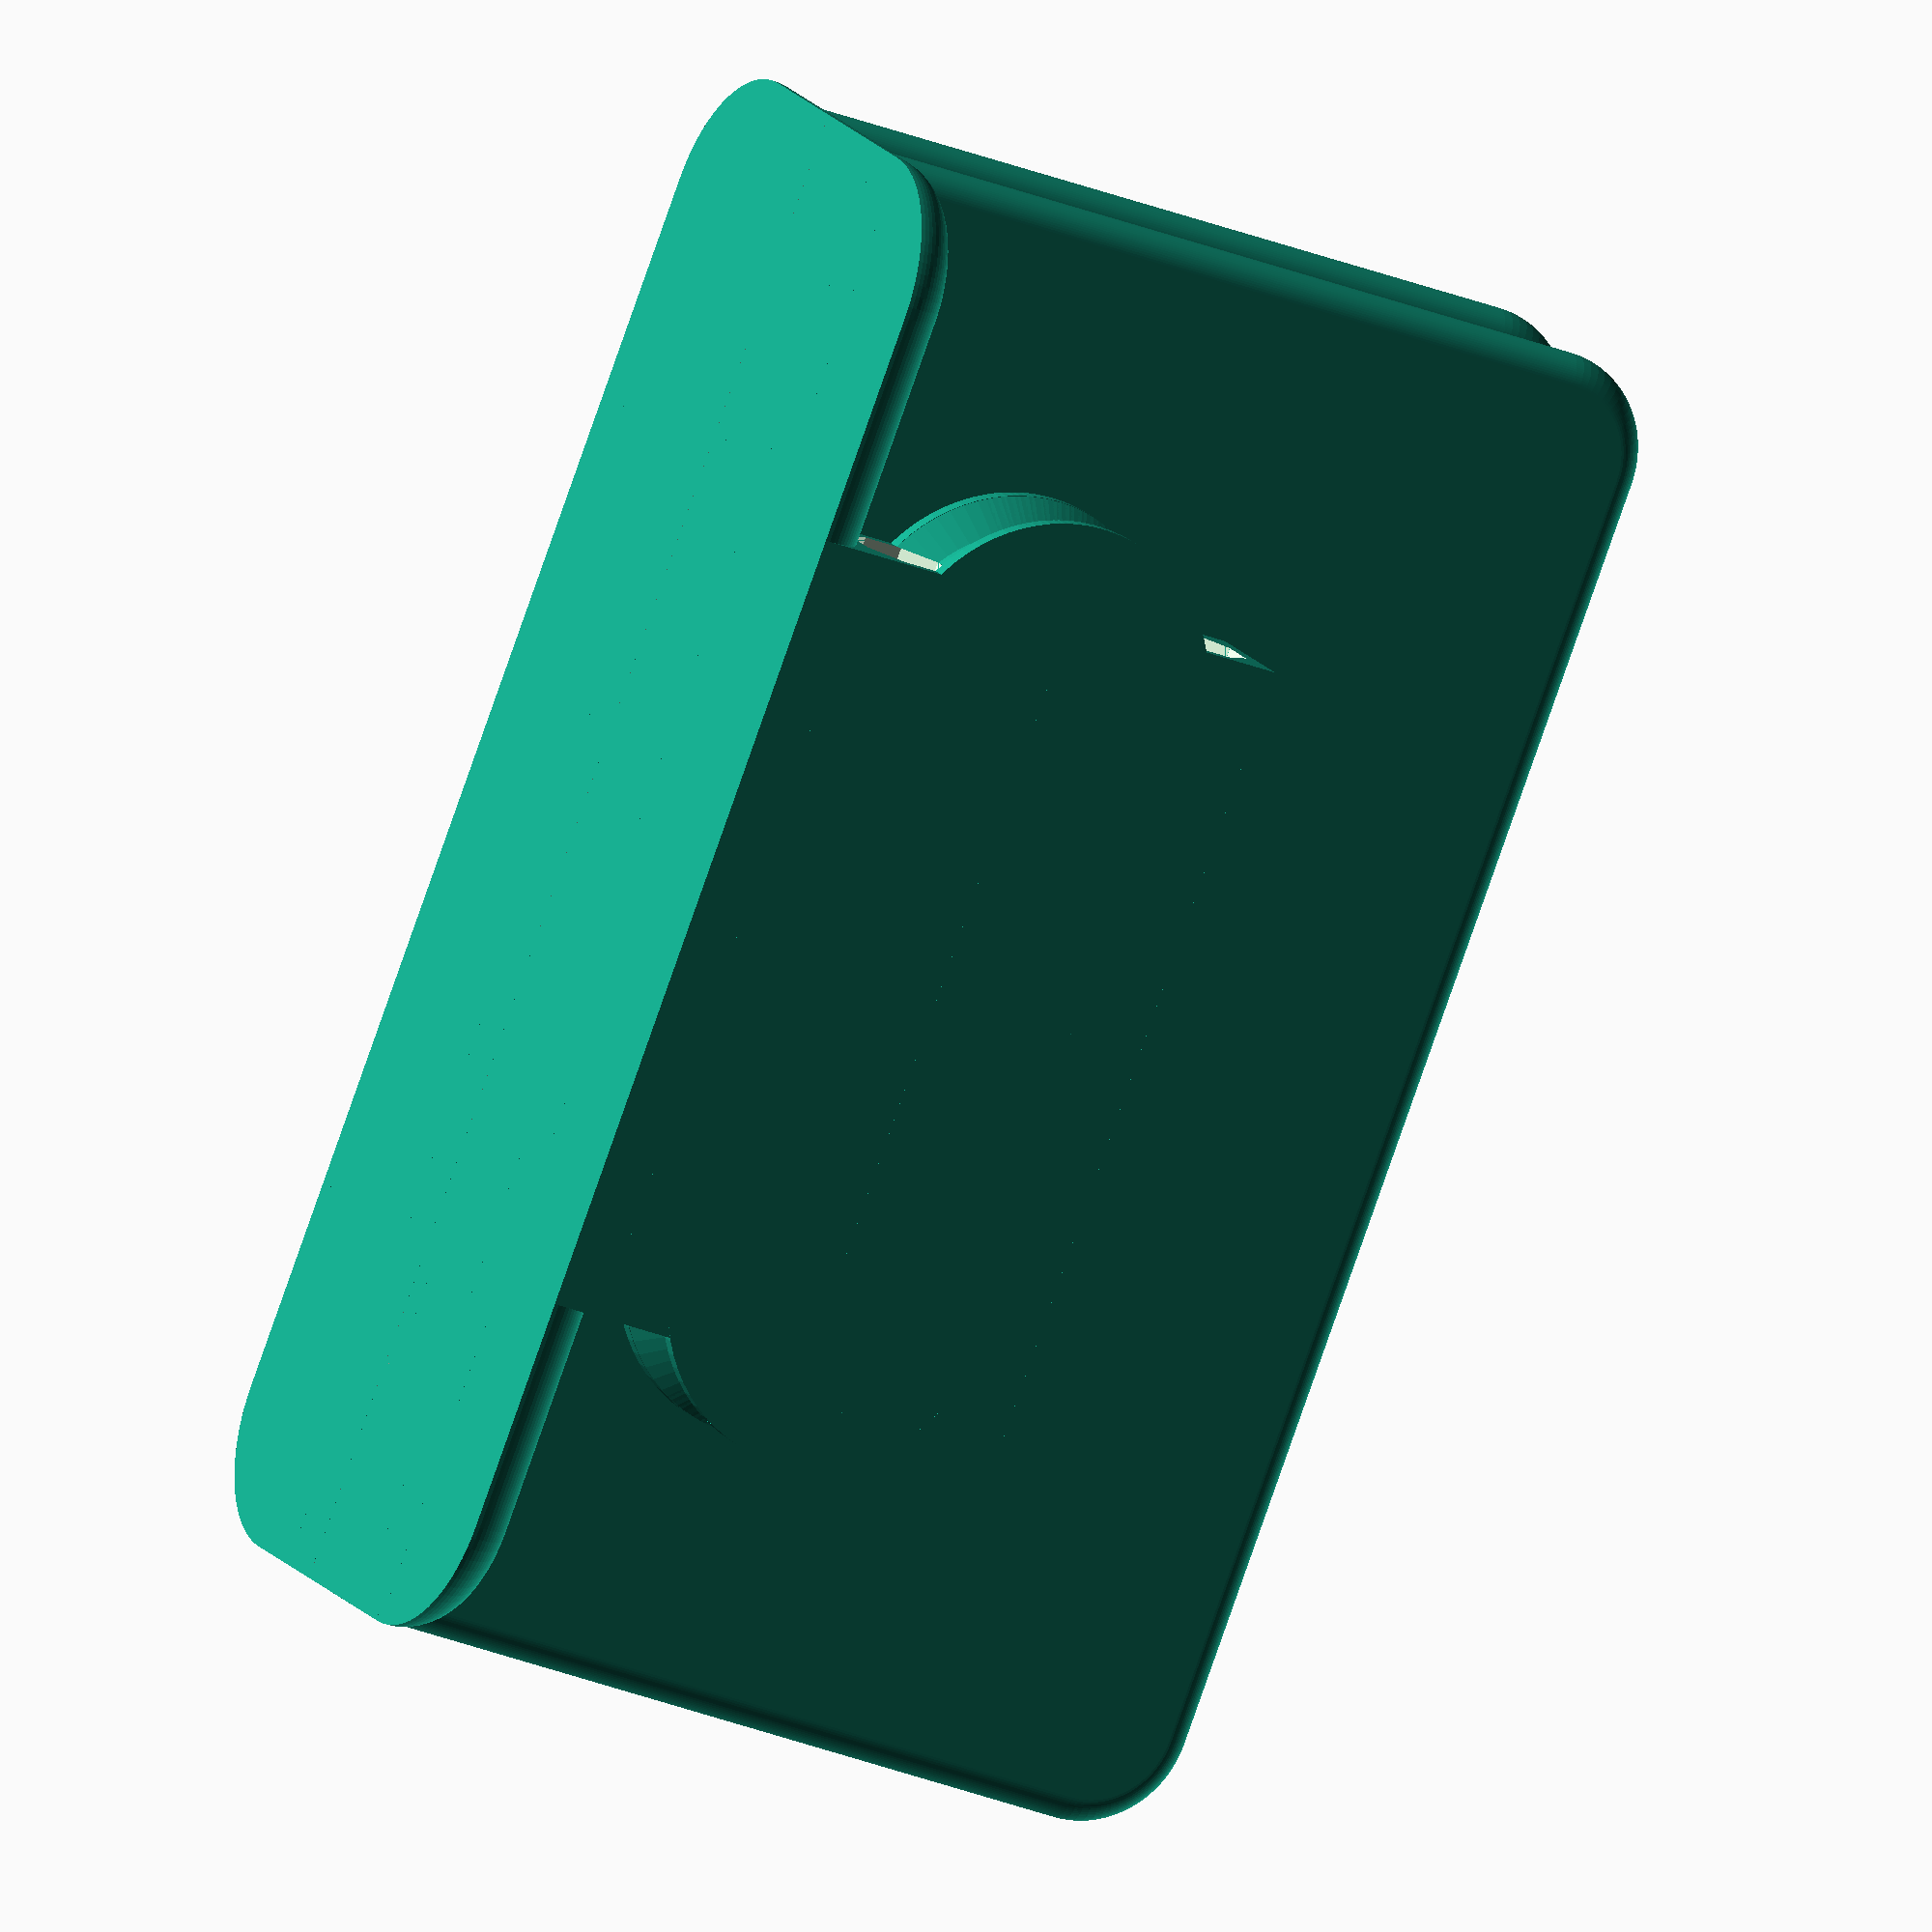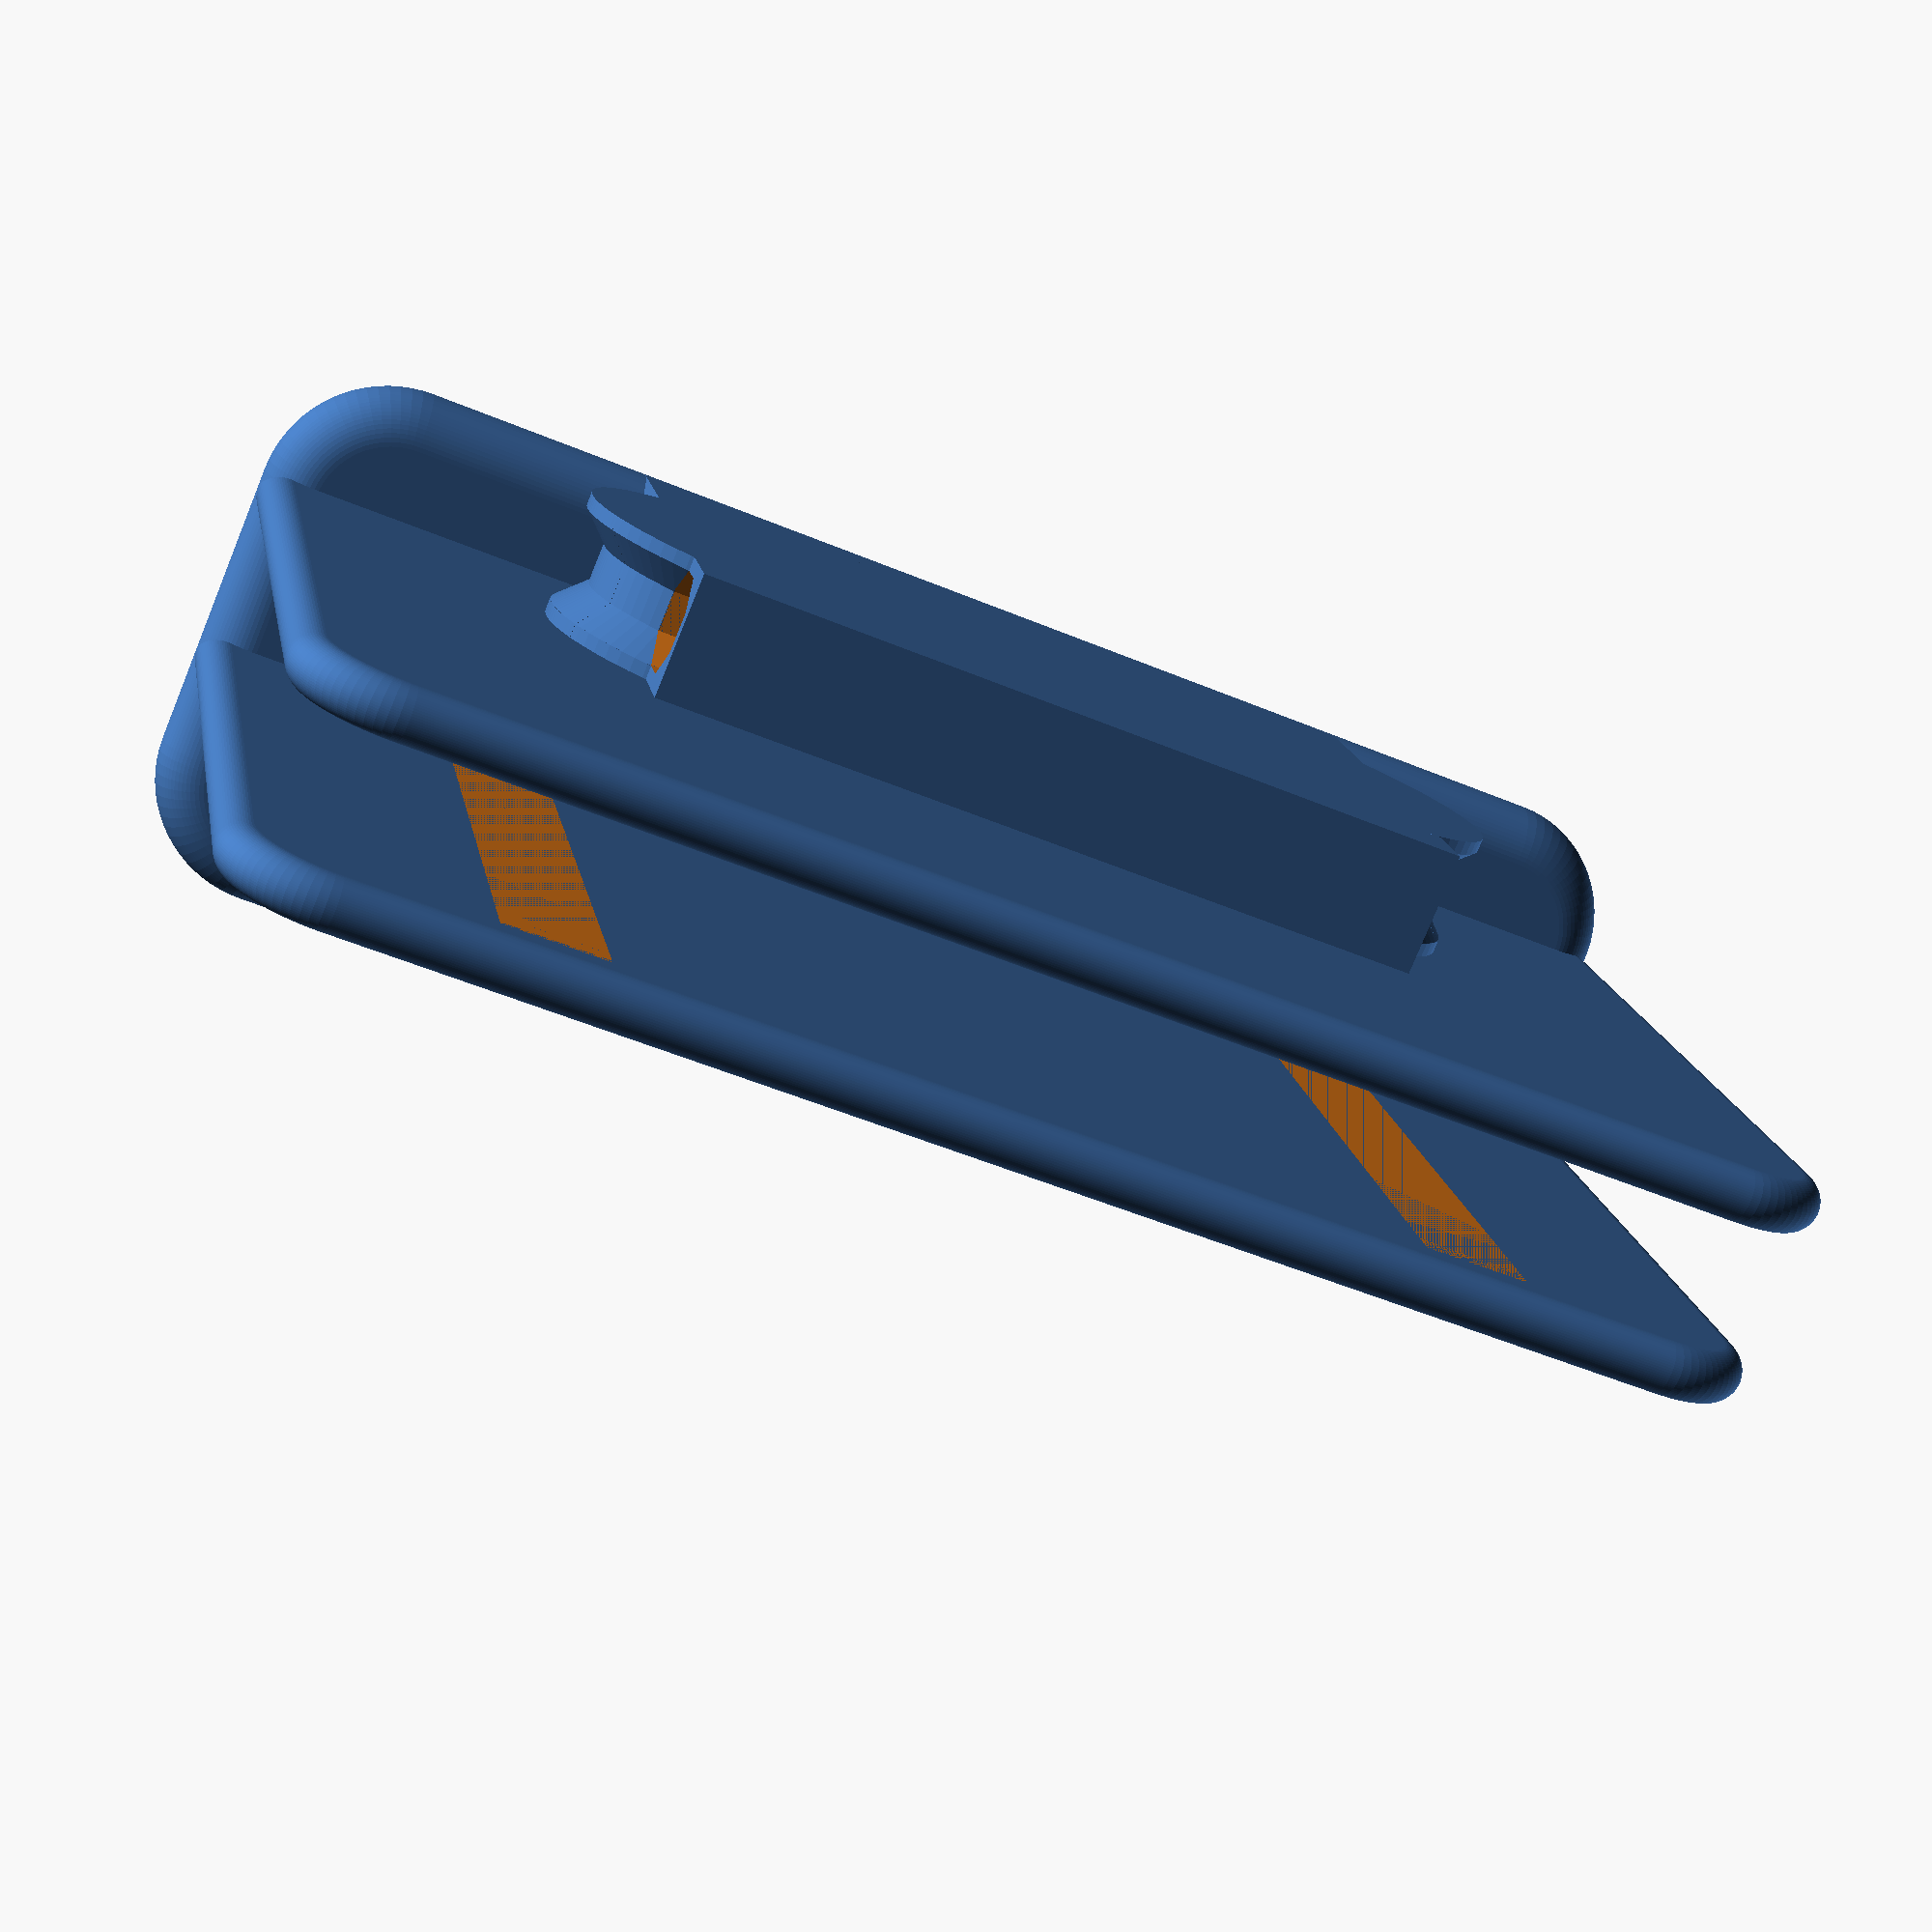
<openscad>
$fa = 5;
$fs = 0.2;

donut_ir = 8;
donut_or = donut_ir+1.5;
donut_core_offset = 25;
donut_core_length = 60;

wall_thickness = 8;
corner_radius = 12;

wall_length = 230;
wall_height = 125;

// Laptop is 15mm thick.
gap = 19;

base_width = 85;
base_thickness = 8;

base_offset = (base_width - (gap + 2*wall_thickness + 4*donut_or)) / 2;

buttress_radius = 8;

module hole_profile() {
  $fn = 8;
  rotate([0, 0, 360/16])
    circle(donut_ir);
}

module donut() {
  translate([0, 0, donut_or+donut_core_offset+base_thickness]) {
    rotate([0, 90, 0]) {
      for (a = [-1, 1], b = [-1, 1]) {
        scale([a, 1, b]) {
          linear_extrude(donut_core_length) {
            difference() {
              translate([0, -donut_or, 0])
                square([donut_or+donut_core_offset, donut_or*2]);
              translate([donut_core_offset, 0, 0])
                hole_profile();
            }
          }
          difference() {
            translate([0, 0, donut_core_length-13]) {
              rotate([90, -26, 0]) {
                rotate_extrude(angle=90) {
                  difference() {
                    translate([0, -donut_or, 0])
                      square([donut_core_offset+1.2, 2*donut_or]);
                    translate([donut_core_offset+4.2, 0, 0])
                      hole_profile();
                  }
                }
              }
            }
            linear_extrude(donut_core_length)
                translate([donut_core_offset, 0, 0])
                  hole_profile();
          }
        }
      }
    }
  }
  
  // Fillet beneath.
  translate([0, 0, base_thickness/2])
    cube([donut_core_length*2, donut_or*2, base_thickness], center=true);
}

module wall_corner() {
  rotate([90, 0, 0]) {
    rotate_extrude(angle=90) {
      hull() {
        translate([corner_radius, 0, 0])
          circle(wall_thickness/2);
        translate([0, -wall_thickness/2, 0])
          square([0.001, wall_thickness]);
      }
    }
  }
}

module wall() {
  hull() {
    for (a = [-1, 1]) {
      scale([a, 1, 1]) {
        // Wall base.
        linear_extrude(1)
          translate([
            wall_length/2 - wall_thickness/2,
            0,
            0
          ])
            circle(wall_thickness/2);
          
        translate([
          wall_length/2 - corner_radius - wall_thickness/2,
          0,
          wall_height + base_thickness - corner_radius - wall_thickness/2
        ])
          wall_corner();
      }
    }
  }
}

module walls() {
  for (a = [-1, 1])
    translate([0, a * (wall_thickness + gap)/2, 0])
      wall();
}

module base_corner() {
  intersection() {
    cube([100, 100, 100]);
    rotate_extrude(angle=90) {
      hull() {
        translate([corner_radius, 0, 0])
          circle(base_thickness);
        translate([0, -base_thickness, 0])
          square([0.001, base_thickness*2]);
      }
    }
  }
}

module base() {
  translate([0, -base_offset, 0])
    hull()
      for (a = [-1, 1], b = [-1, 1])
        scale([a, b, 1])
          translate([
            wall_length/2 - corner_radius - base_thickness,
            base_width/2 - corner_radius - base_thickness,
            0
          ])
            base_corner();
}

module buttress() {
  difference() {
    hull() {
      for (a = [
        [base_width/2-buttress_radius+base_offset, 0],
        [gap/2, wall_height]
      ])
        translate([0, a[0], a[1]])
          linear_extrude(0.001)
            circle(buttress_radius);
      
      linear_extrude(0.001)
        translate([0, gap/2+wall_thickness/2, 0])
          square(buttress_radius*2, center=true);
    }
    
    cube([300, gap, 300], center=true);
  }
}

module laptop() {
  color("orange")
    translate([0, 0, 210/2+base_thickness+0.5])
      cube([305, 15, 210], center=true);
}

module preview() {
  base();
  for (a = [-1, 1])
    scale([a, -1, 1])
      translate([0.6*wall_length/2, 0, 0])
        buttress();
  walls();
  translate([0, donut_or+gap/2+wall_thickness])
    donut();
}

preview();

//laptop();

</openscad>
<views>
elev=209.5 azim=49.5 roll=300.8 proj=o view=wireframe
elev=163.7 azim=202.6 roll=189.8 proj=p view=wireframe
</views>
